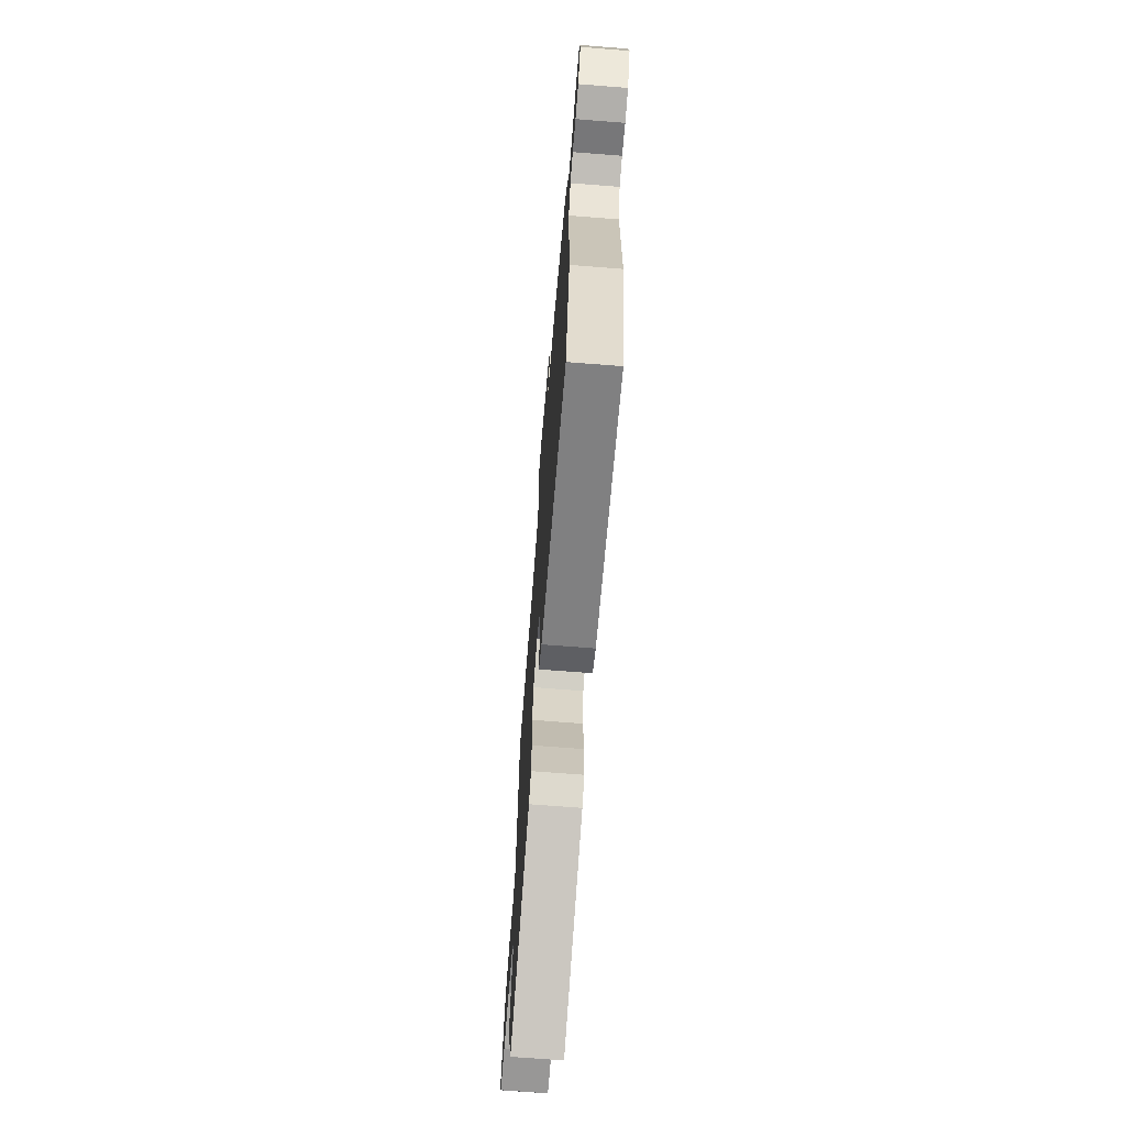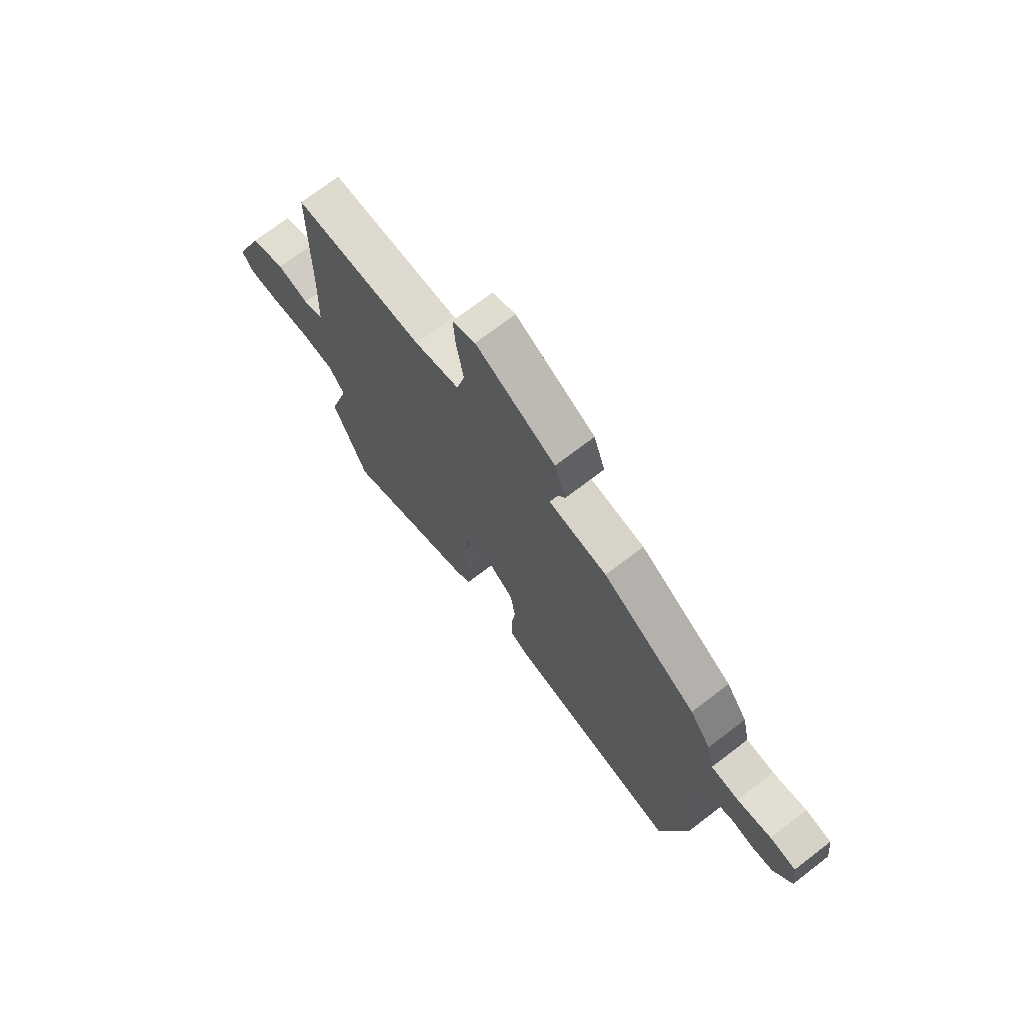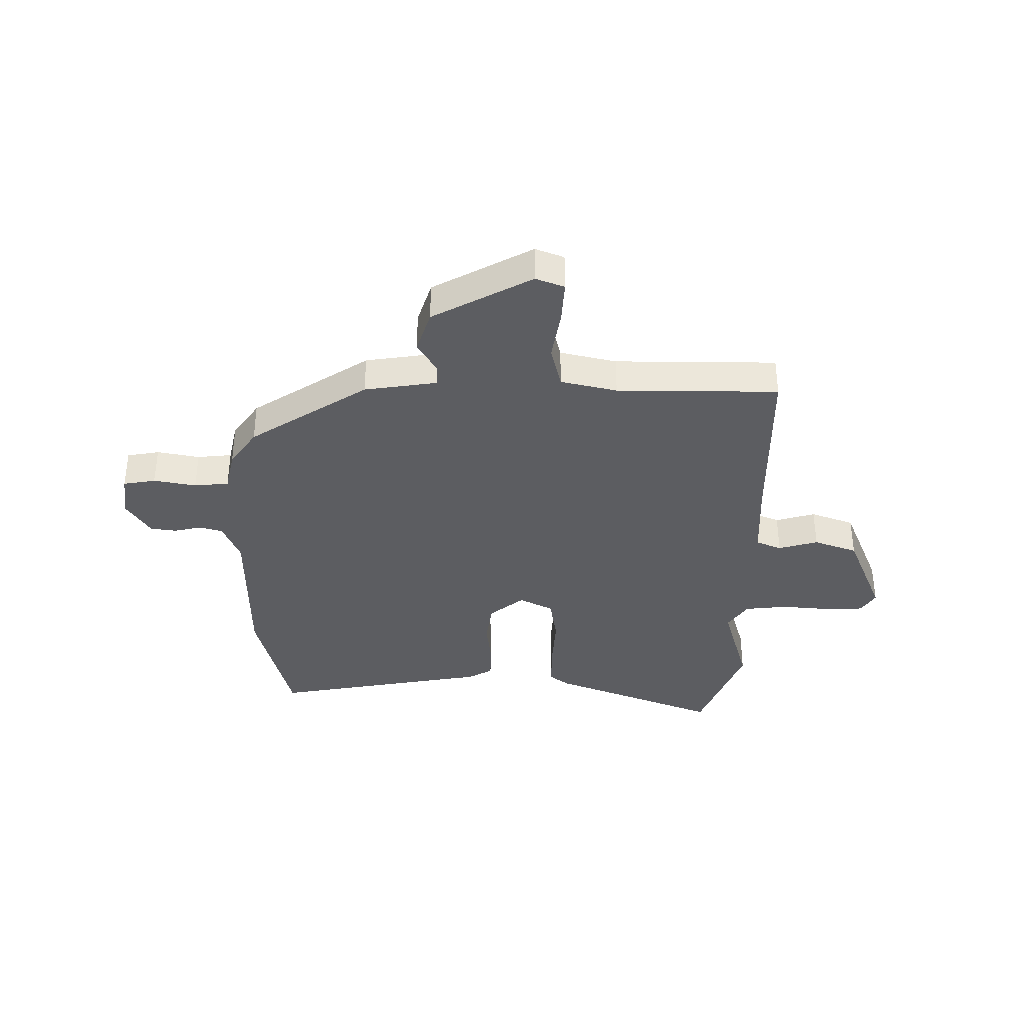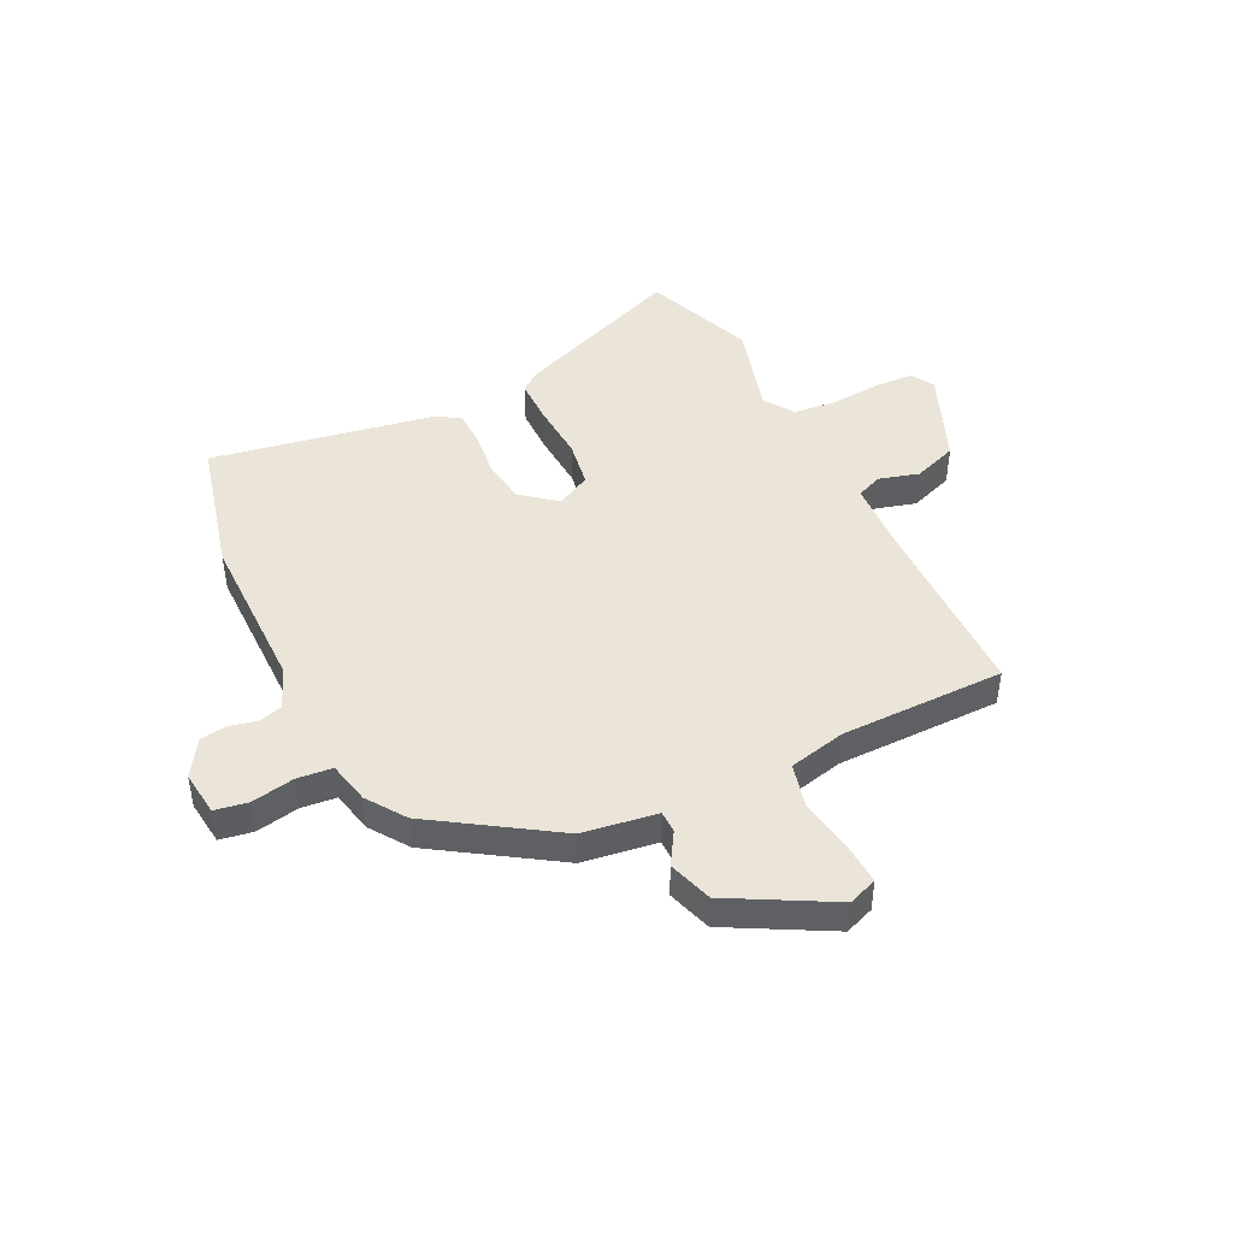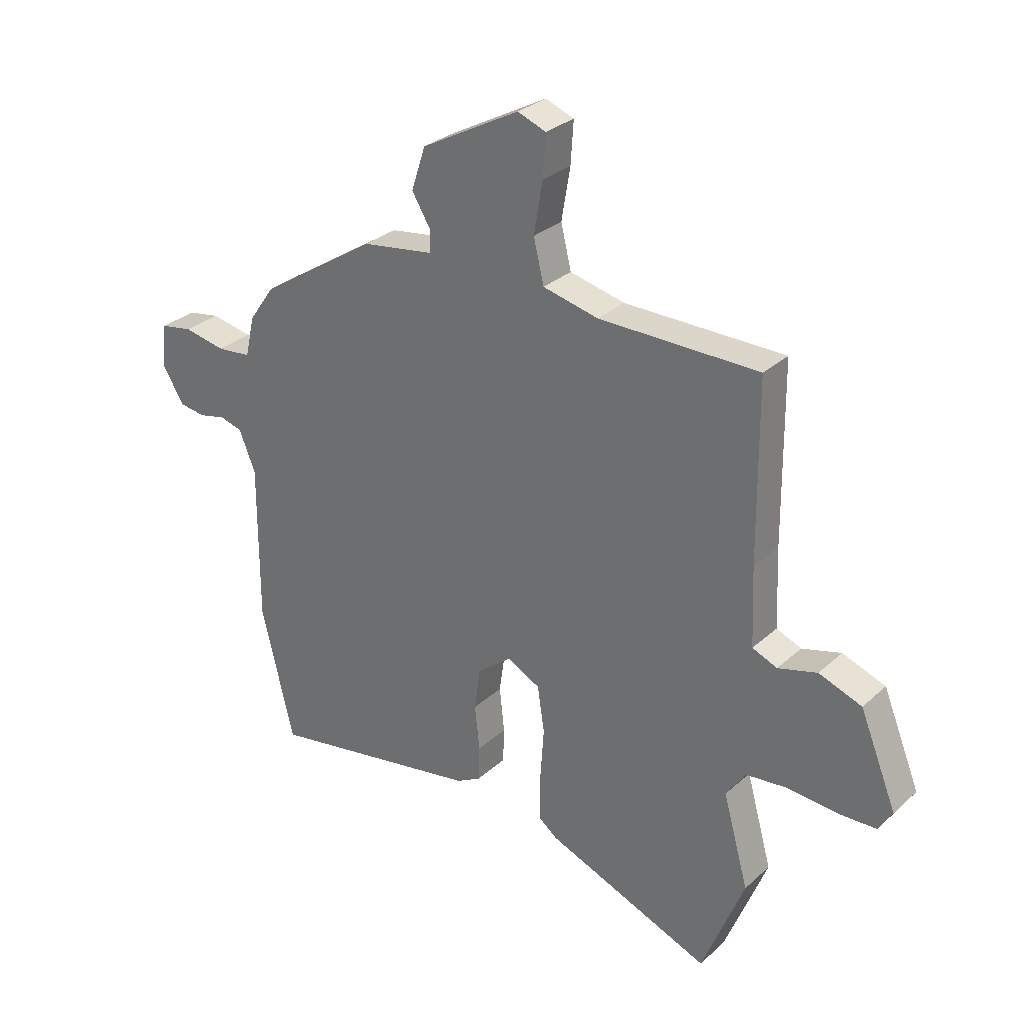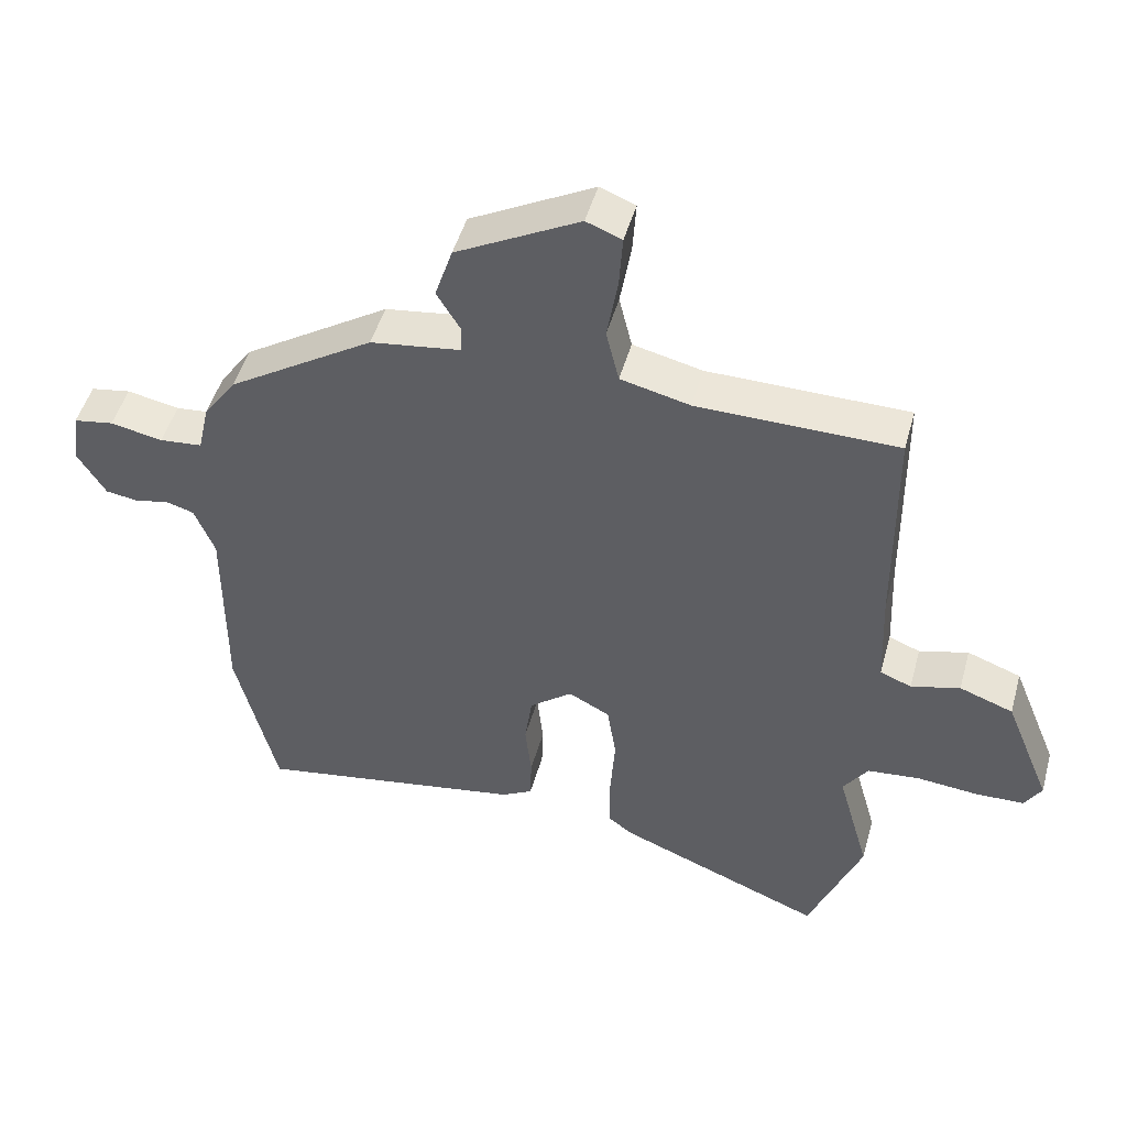
<metadata>
{"format":"obj","ext":"obj","renderer":"f3d","projection":"perspective","resolution":1024,"background":"white","views":[{"elev":-69.9,"azim":-94.5,"up":"+Z"},{"elev":71.7,"azim":-127.5,"up":"+Z"},{"elev":-36.7,"azim":-0.1,"up":"+Y"},{"elev":45.3,"azim":-25.8,"up":"+Y"},{"elev":29.5,"azim":37.5,"up":"+Z"},{"elev":48.3,"azim":15.4,"up":"+Z"}]}
</metadata>
<code>
v -0.48 0.07 -0.581
v -0.54 0.07 -0.334
v -0.539 0.07 -0.043
v -0.569 0.07 0.031
v -0.611 0.07 0.043
v -0.66 0.07 0.032
v -0.708 0.07 0.039
v -0.749 0.07 0.105
v -0.739 0.07 0.185
v -0.68 0.07 0.195
v -0.603 0.07 0.18
v -0.54 0.07 0.186
v -0.523 0.07 0.261
v -0.475 0.07 0.329
v -0.26 0.07 0.467
v -0.127 0.07 0.486
v -0.126 0.07 0.525
v -0.161 0.07 0.583
v -0.135 0.07 0.662
v 0.046 0.07 0.759
v 0.098 0.07 0.739
v 0.093 0.07 0.663
v 0.077 0.07 0.568
v 0.096 0.07 0.489
v 0.198 0.07 0.465
v 0.492 0.07 0.462
v 0.495 0.07 0.139
v 0.501 0.07 -0.006
v 0.547 0.07 -0.025
v 0.619 0.07 -0.005
v 0.698 0.07 -0.034
v 0.766 0.07 -0.201
v 0.741 0.07 -0.242
v 0.669 0.07 -0.244
v 0.58 0.07 -0.236
v 0.503 0.07 -0.244
v 0.467 0.07 -0.297
v 0.514 0.07 -0.465
v 0.436 0.07 -0.662
v 0.131 0.07 -0.54
v 0.096 0.07 -0.513
v 0.096 0.07 -0.43
v 0.103 0.07 -0.329
v 0.09 0.07 -0.244
v 0.029 0.07 -0.212
v -0.034 0.07 -0.262
v -0.045 0.07 -0.34
v -0.036 0.07 -0.423
v -0.038 0.07 -0.488
v -0.083 0.07 -0.513
v -0.48 0 -0.581
v -0.54 0 -0.334
v -0.539 0 -0.043
v -0.569 0 0.031
v -0.611 0 0.043
v -0.66 0 0.032
v -0.708 0 0.039
v -0.749 0 0.105
v -0.739 0 0.185
v -0.68 0 0.195
v -0.603 0 0.18
v -0.54 0 0.186
v -0.523 0 0.261
v -0.475 0 0.329
v -0.26 0 0.467
v -0.127 0 0.486
v -0.126 0 0.525
v -0.161 0 0.583
v -0.135 0 0.662
v 0.046 0 0.759
v 0.098 0 0.739
v 0.093 0 0.663
v 0.077 0 0.568
v 0.096 0 0.489
v 0.198 0 0.465
v 0.492 0 0.462
v 0.495 0 0.139
v 0.501 0 -0.006
v 0.547 0 -0.025
v 0.619 0 -0.005
v 0.698 0 -0.034
v 0.766 0 -0.201
v 0.741 0 -0.242
v 0.669 0 -0.244
v 0.58 0 -0.236
v 0.503 0 -0.244
v 0.467 0 -0.297
v 0.514 0 -0.465
v 0.436 0 -0.662
v 0.131 0 -0.54
v 0.096 0 -0.513
v 0.096 0 -0.43
v 0.103 0 -0.329
v 0.09 0 -0.244
v 0.029 0 -0.212
v -0.034 0 -0.262
v -0.045 0 -0.34
v -0.036 0 -0.423
v -0.038 0 -0.488
v -0.083 0 -0.513
f 47 48 49 50
f 46 47 50 1
f 45 46 1 2
f 40 41 42 43
f 38 39 40 43
f 37 38 43 44
f 36 37 44 45
f 32 33 34 35
f 32 35 36 45
f 29 30 31 32
f 28 29 32 45
f 25 26 27
f 24 25 27 28
f 20 21 22 23
f 18 19 20 23
f 17 18 23 24
f 16 17 24 28
f 12 13 14 15
f 12 15 16 28
f 8 9 10 11
f 5 6 7 8
f 4 5 8 11
f 3 4 11 12
f 45 2 3
f 3 12 28 45
f 100 99 98 97
f 51 100 97 96
f 52 51 96 95
f 93 92 91 90
f 93 90 89 88
f 94 93 88 87
f 95 94 87 86
f 85 84 83 82
f 95 86 85 82
f 82 81 80 79
f 95 82 79 78
f 77 76 75
f 78 77 75 74
f 73 72 71 70
f 73 70 69 68
f 74 73 68 67
f 78 74 67 66
f 65 64 63 62
f 78 66 65 62
f 61 60 59 58
f 58 57 56 55
f 61 58 55 54
f 62 61 54 53
f 53 52 95
f 95 78 62 53
f 1 51 52 2
f 2 52 53 3
f 3 53 54 4
f 4 54 55 5
f 5 55 56 6
f 6 56 57 7
f 7 57 58 8
f 8 58 59 9
f 9 59 60 10
f 10 60 61 11
f 11 61 62 12
f 12 62 63 13
f 13 63 64 14
f 14 64 65 15
f 15 65 66 16
f 16 66 67 17
f 17 67 68 18
f 18 68 69 19
f 19 69 70 20
f 20 70 71 21
f 21 71 72 22
f 22 72 73 23
f 23 73 74 24
f 24 74 75 25
f 25 75 76 26
f 26 76 77 27
f 27 77 78 28
f 28 78 79 29
f 29 79 80 30
f 30 80 81 31
f 31 81 82 32
f 32 82 83 33
f 33 83 84 34
f 34 84 85 35
f 35 85 86 36
f 36 86 87 37
f 37 87 88 38
f 38 88 89 39
f 39 89 90 40
f 40 90 91 41
f 41 91 92 42
f 42 92 93 43
f 43 93 94 44
f 44 94 95 45
f 45 95 96 46
f 46 96 97 47
f 47 97 98 48
f 48 98 99 49
f 49 99 100 50
f 50 100 51 1

</code>
